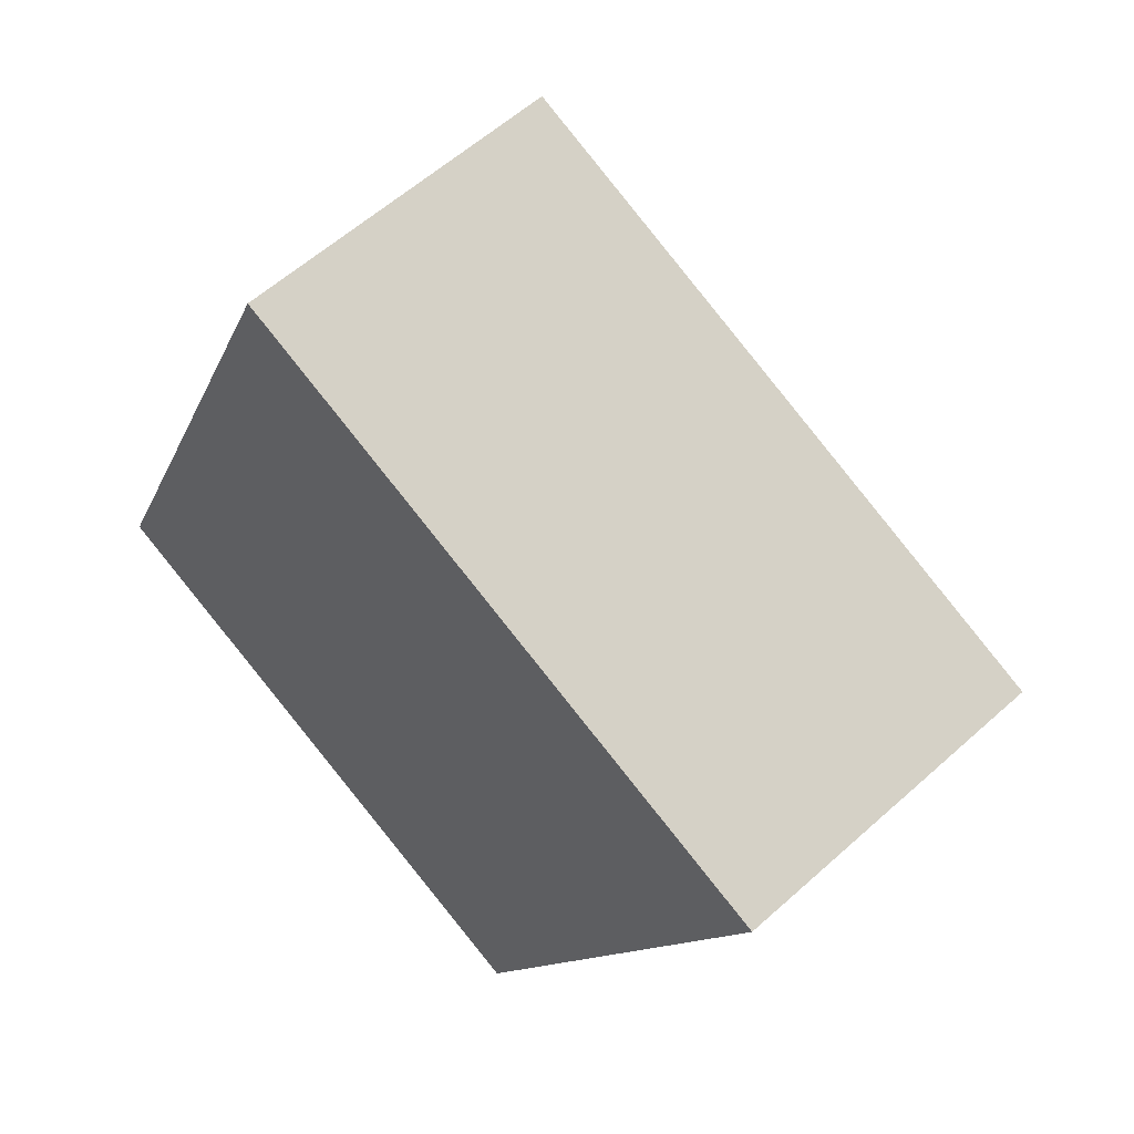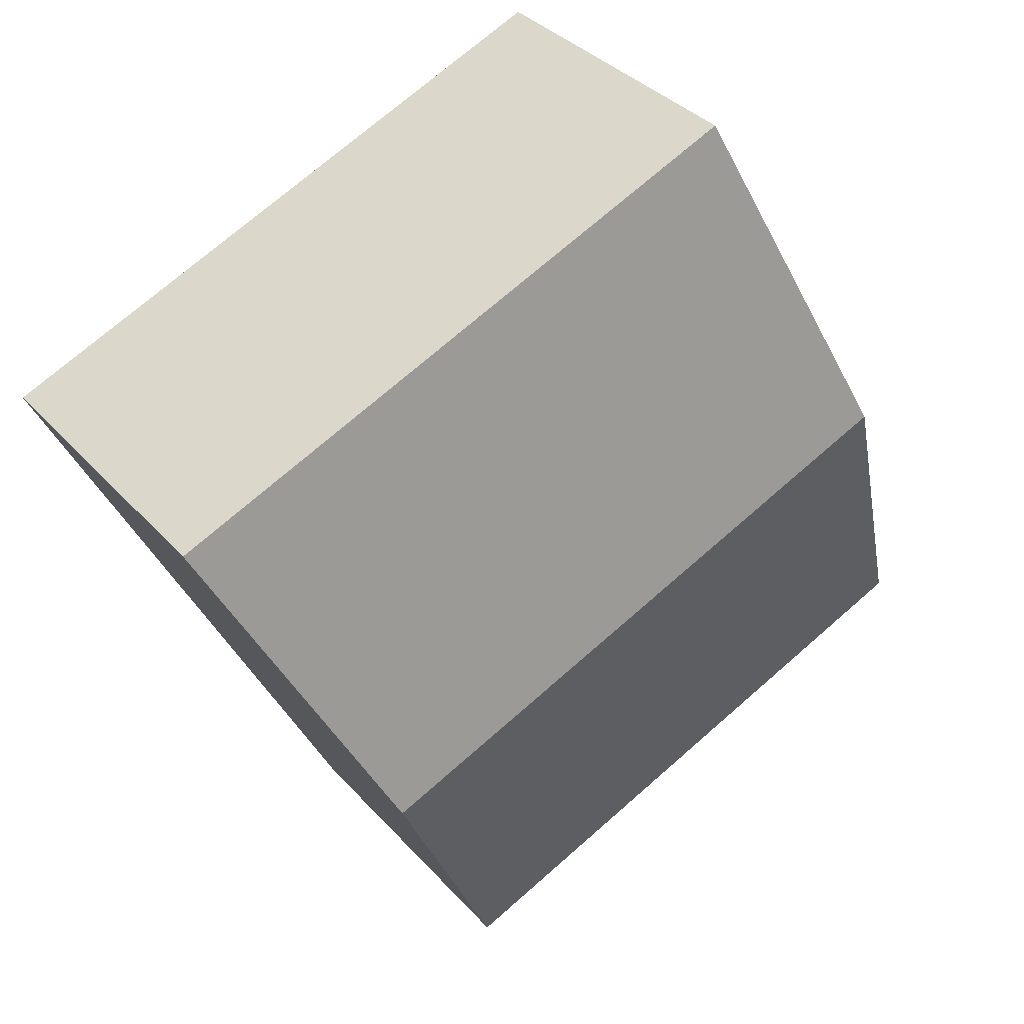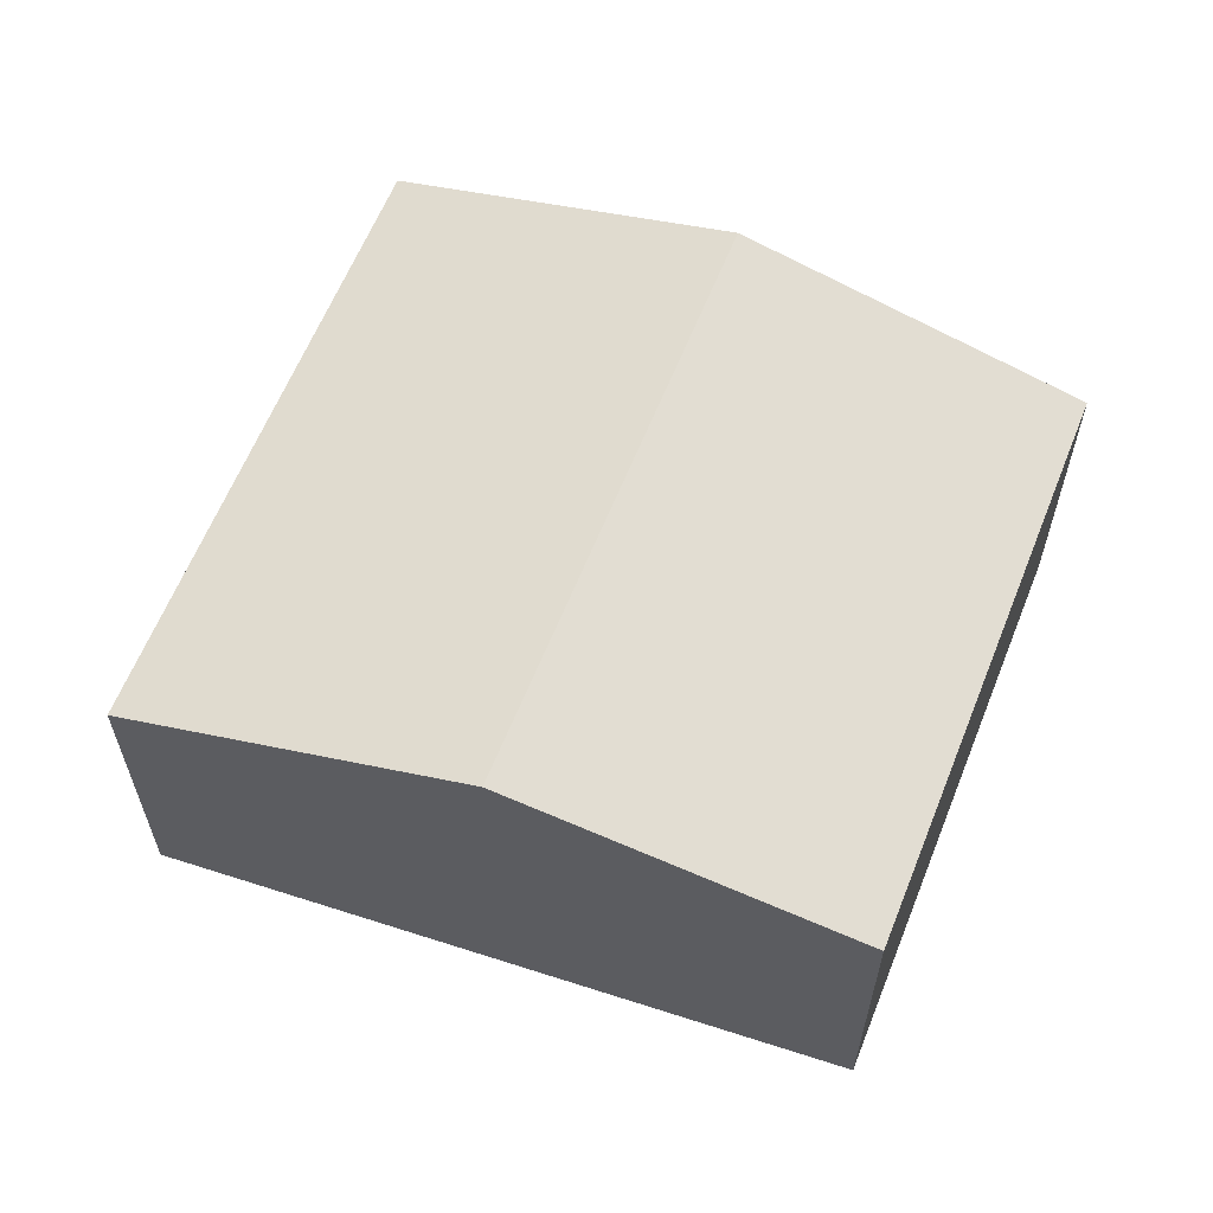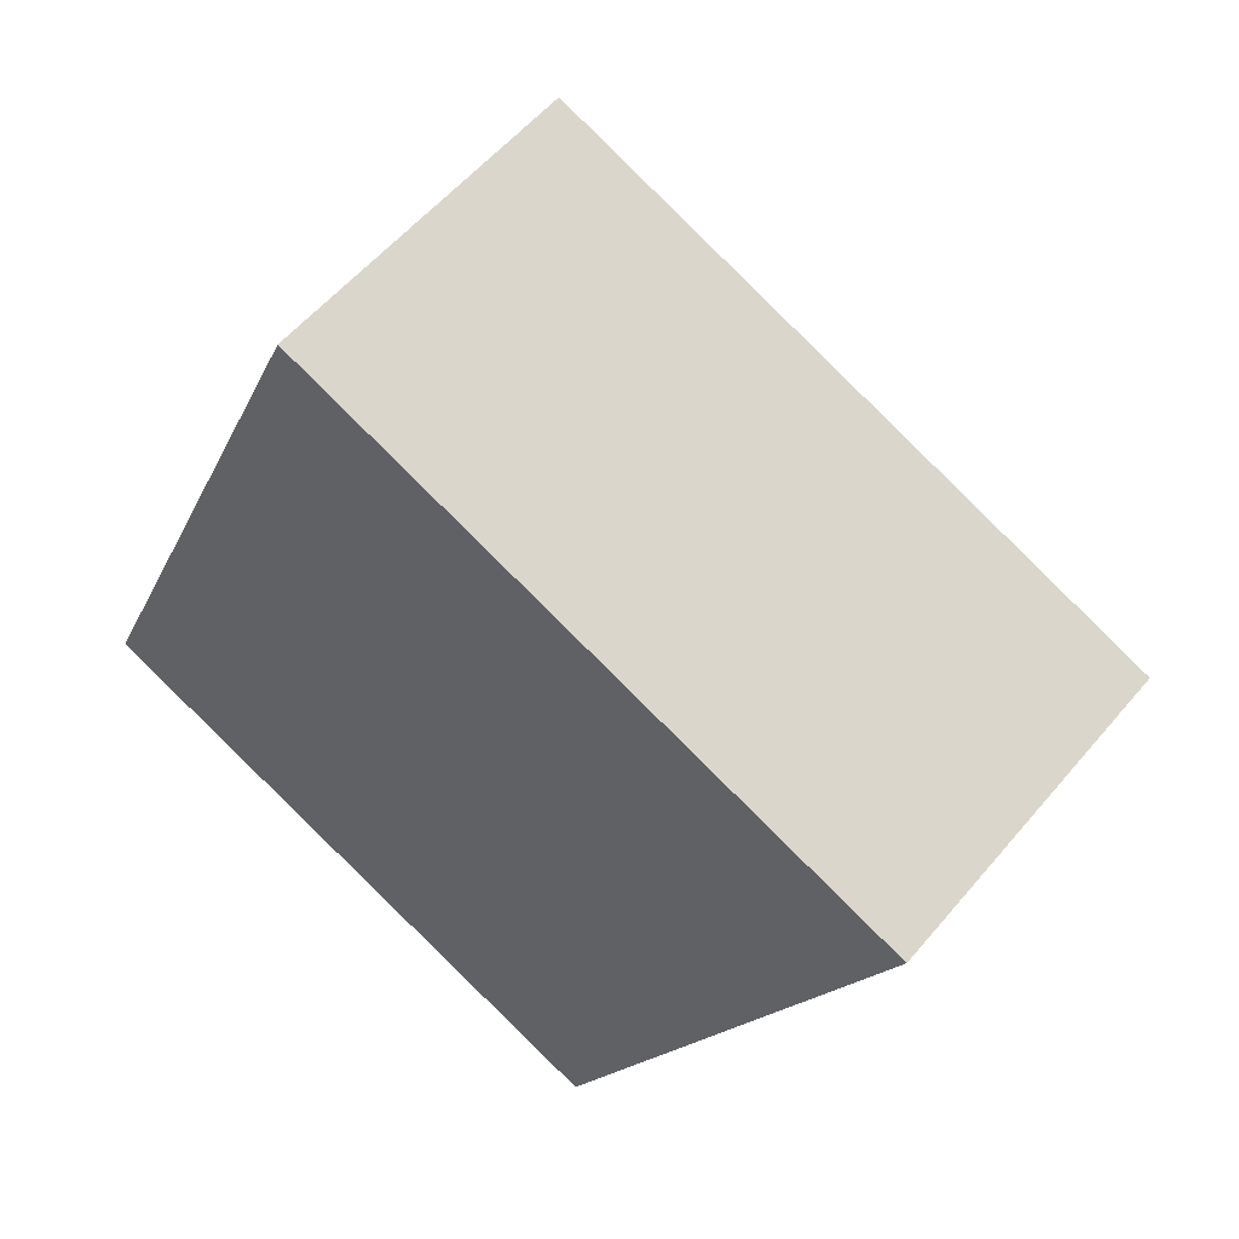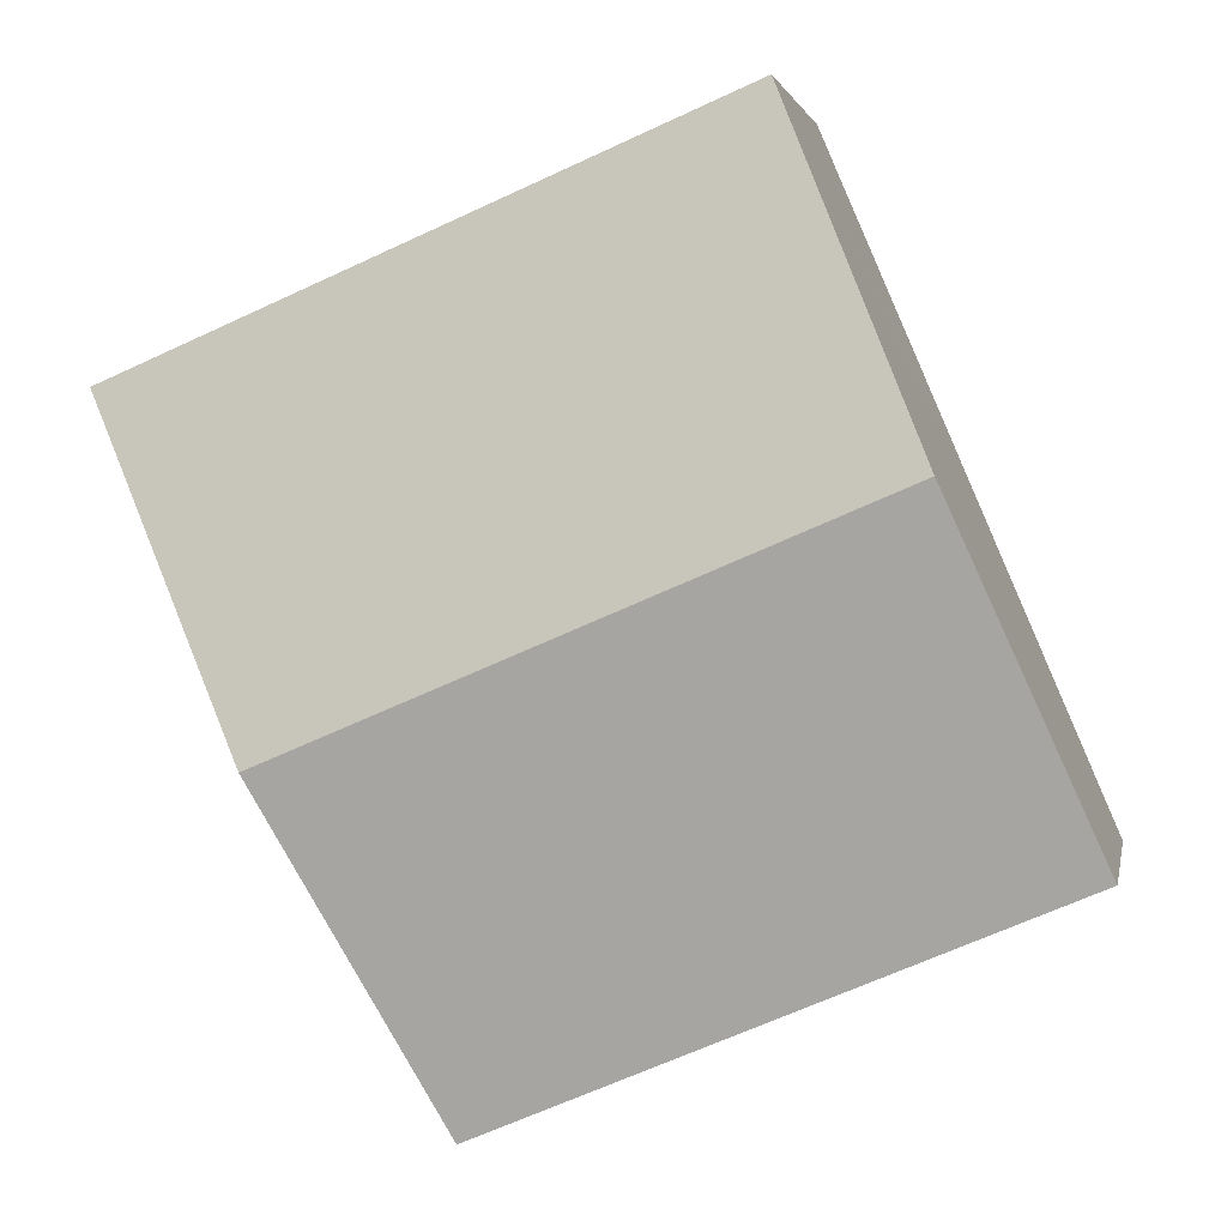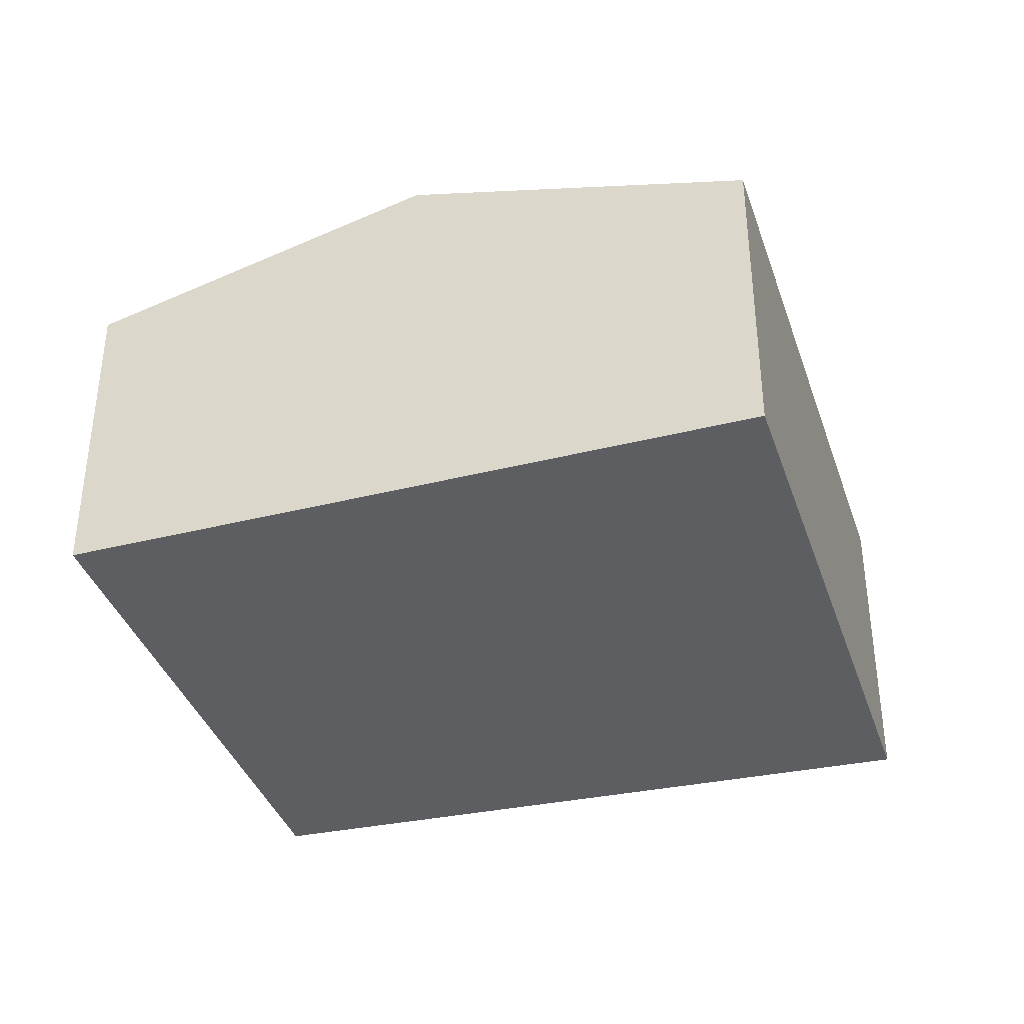
<metadata>
{"format":"obj","ext":"obj","renderer":"f3d","projection":"perspective","resolution":1024,"background":"white","views":[{"elev":58.5,"azim":47.1,"up":"+Z"},{"elev":35.3,"azim":144.7,"up":"+Z"},{"elev":61.7,"azim":134.8,"up":"+Y"},{"elev":55.8,"azim":39.2,"up":"+Z"},{"elev":2.1,"azim":-169.3,"up":"+Z"},{"elev":-38.1,"azim":-49.1,"up":"+Y"}]}
</metadata>
<code>
v  1.585 4.145 3.693
v  7.327 4.226 0.902
v  1.46 4.226 3.4
v  2.766 3.381 6.444
v  8.989 3.283 4.213
v  2.918 3.283 6.798
v  3.104 3.283 6.719
v  5.666 3.283 -2.408
v  0 3.282 2.01e-16
v  5.666 1.474e-16 -2.408
v  0 0 0
v  1.46 -2.082e-16 3.4
v  1.585 -2.261e-16 3.693
v  2.766 -3.946e-16 6.444
v  2.918 -4.163e-16 6.798
v  8.989 -2.58e-16 4.213
v  3.104 -4.114e-16 6.719
v  7.327 -5.523e-17 0.902
g defaultobject
f 1 2 3
f 2 1 4
f 2 4 5
f 5 4 6
f 5 6 7
f 8 3 2
f 3 8 9
f 10 9 8
f 9 10 11
f 11 3 9
f 3 11 12
f 3 12 1
f 1 12 4
f 4 12 13
f 4 13 14
f 4 14 6
f 6 14 15
f 15 7 6
f 7 15 5
f 5 15 16
f 16 15 17
f 2 10 8
f 10 2 5
f 10 5 18
f 18 5 16
f 14 17 15
f 17 14 16
f 16 14 13
f 16 13 12
f 16 12 11
f 16 11 18
f 18 11 10

</code>
